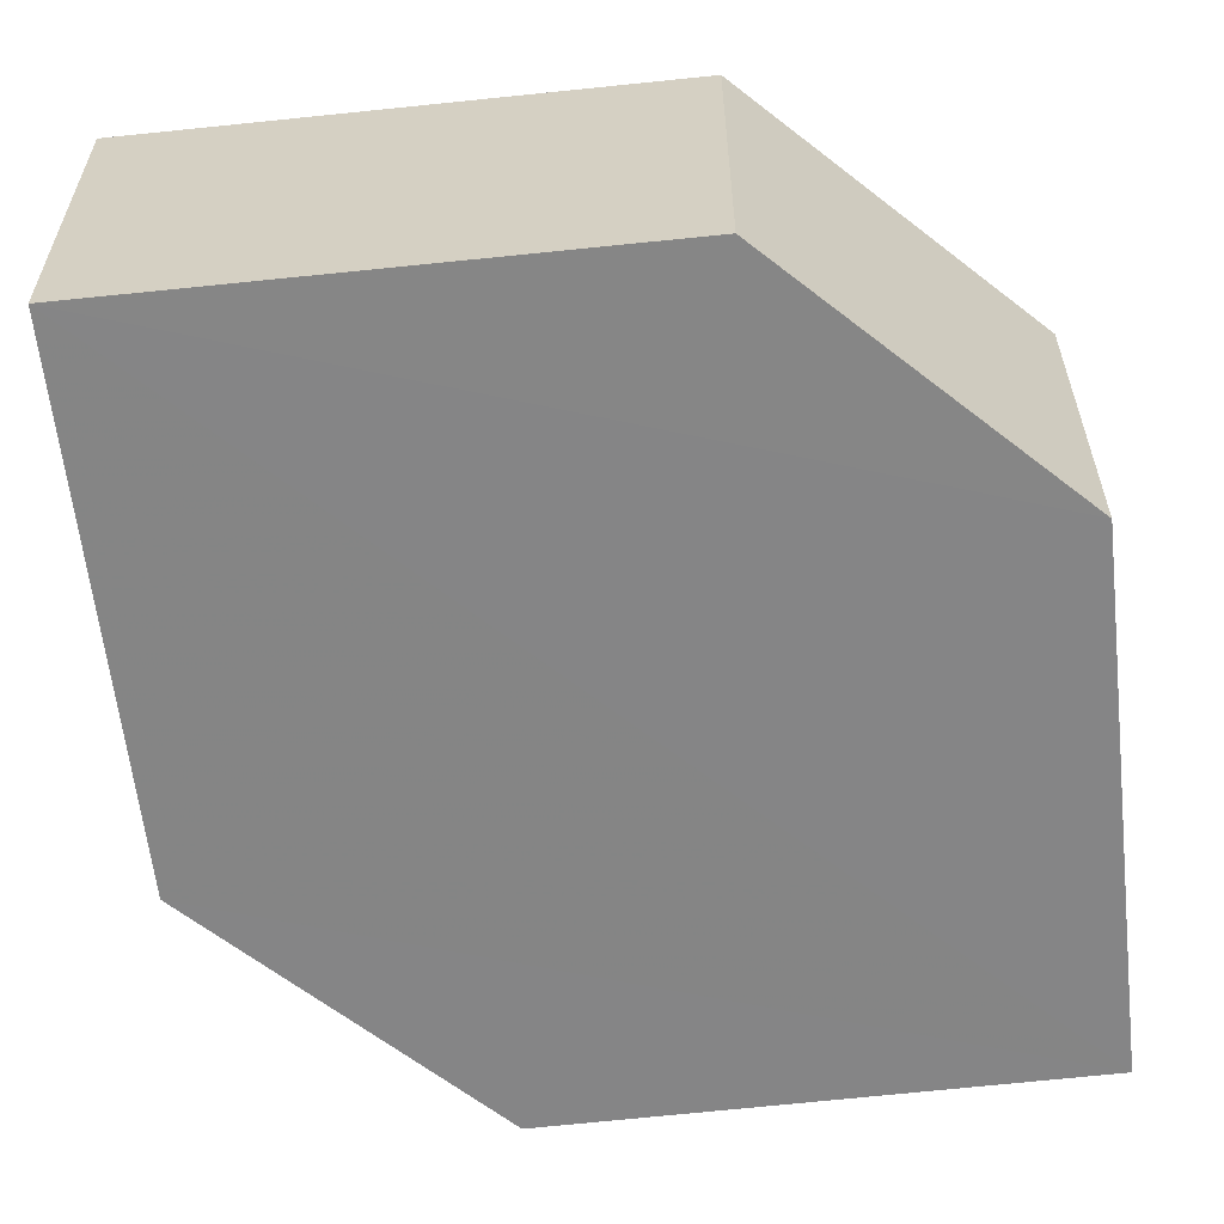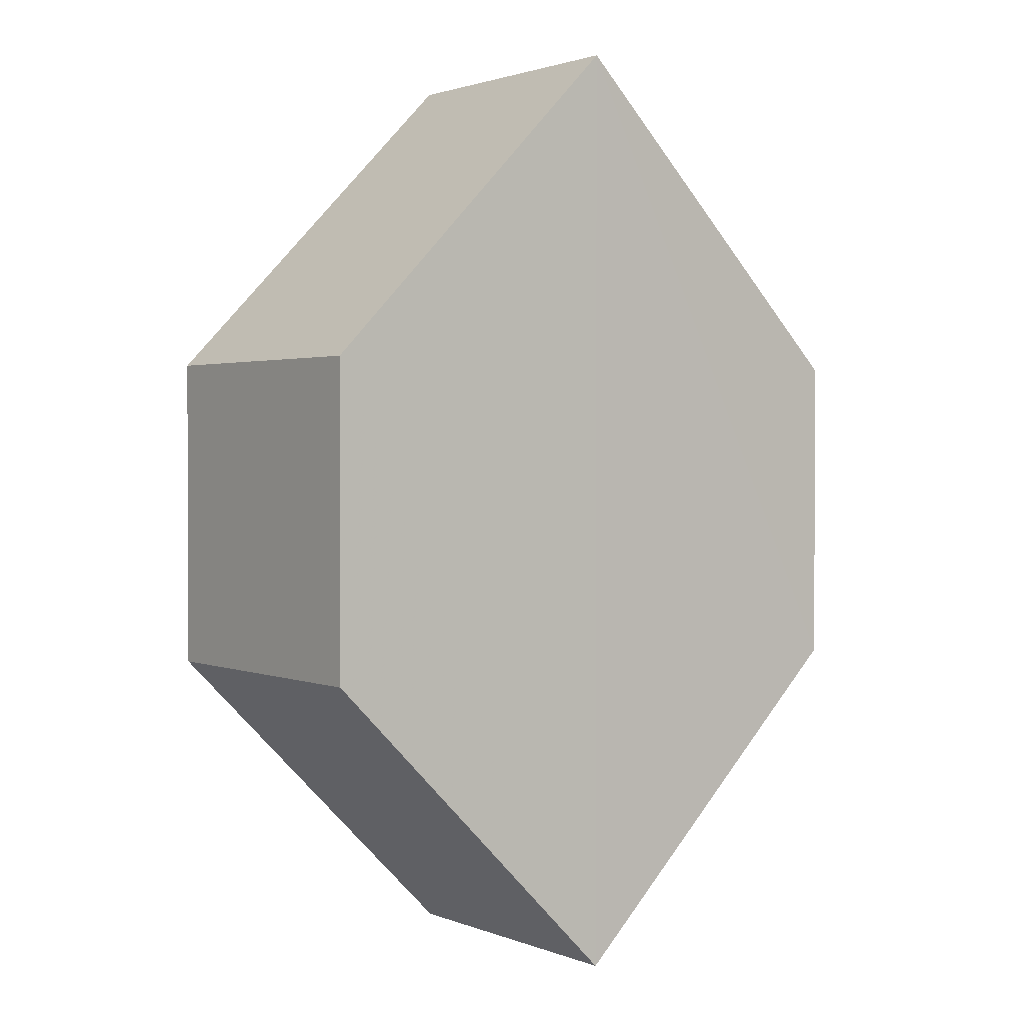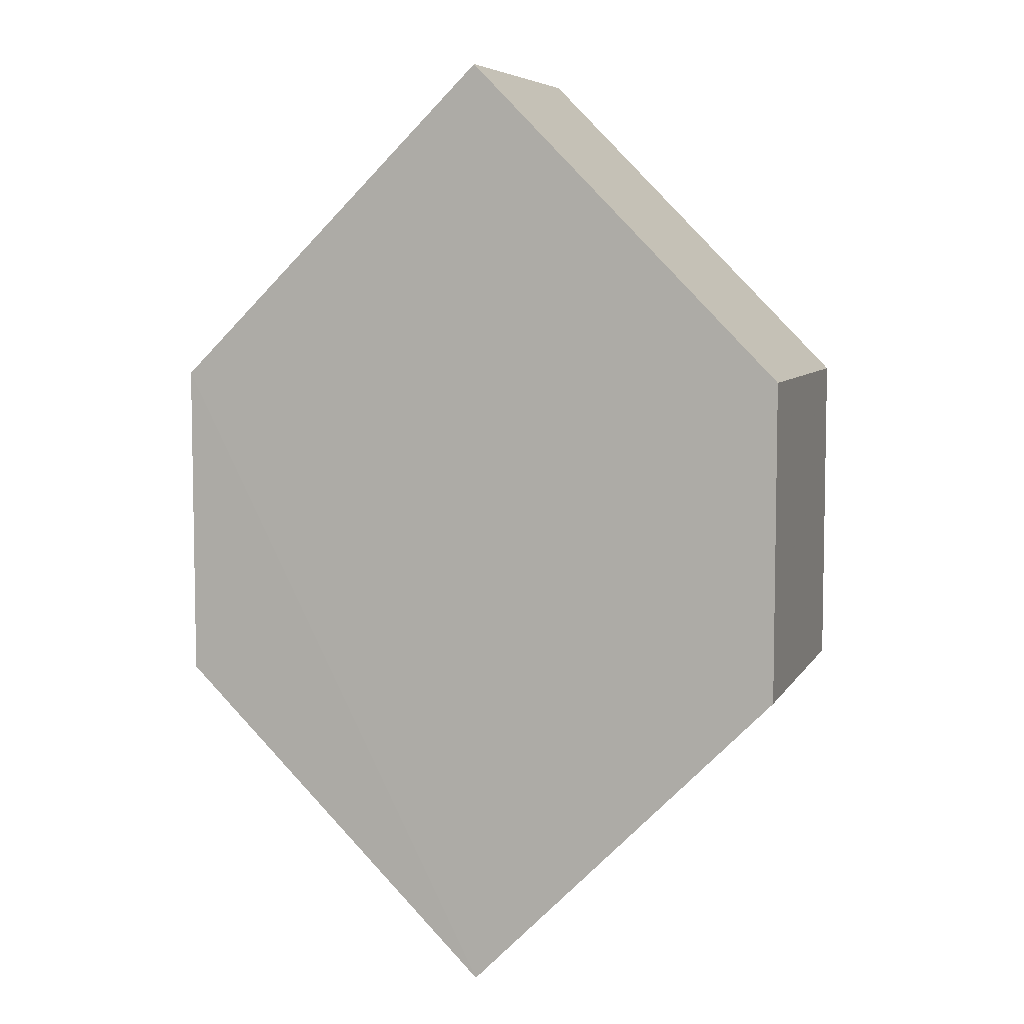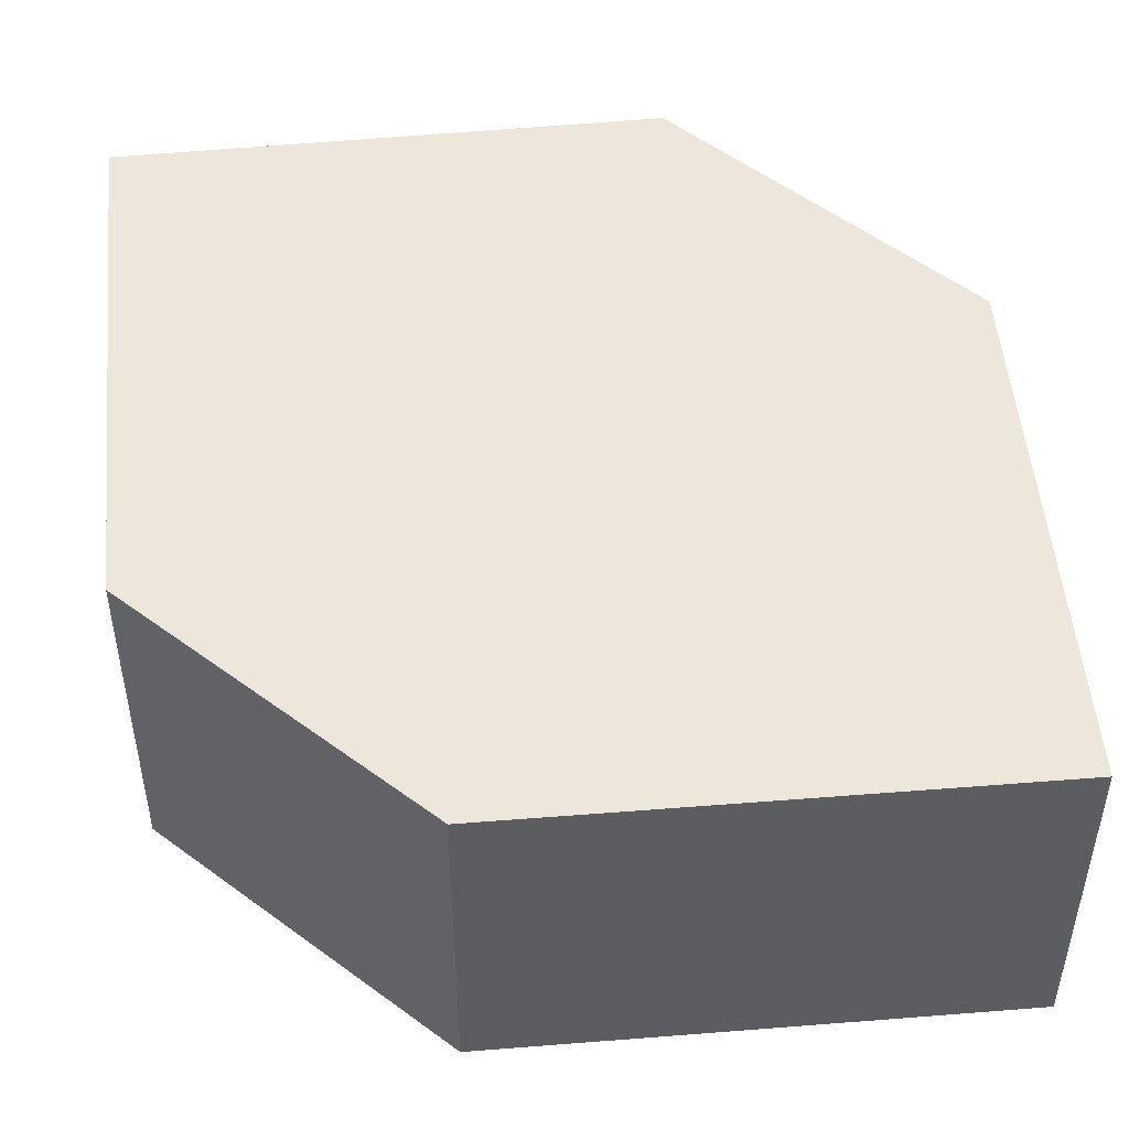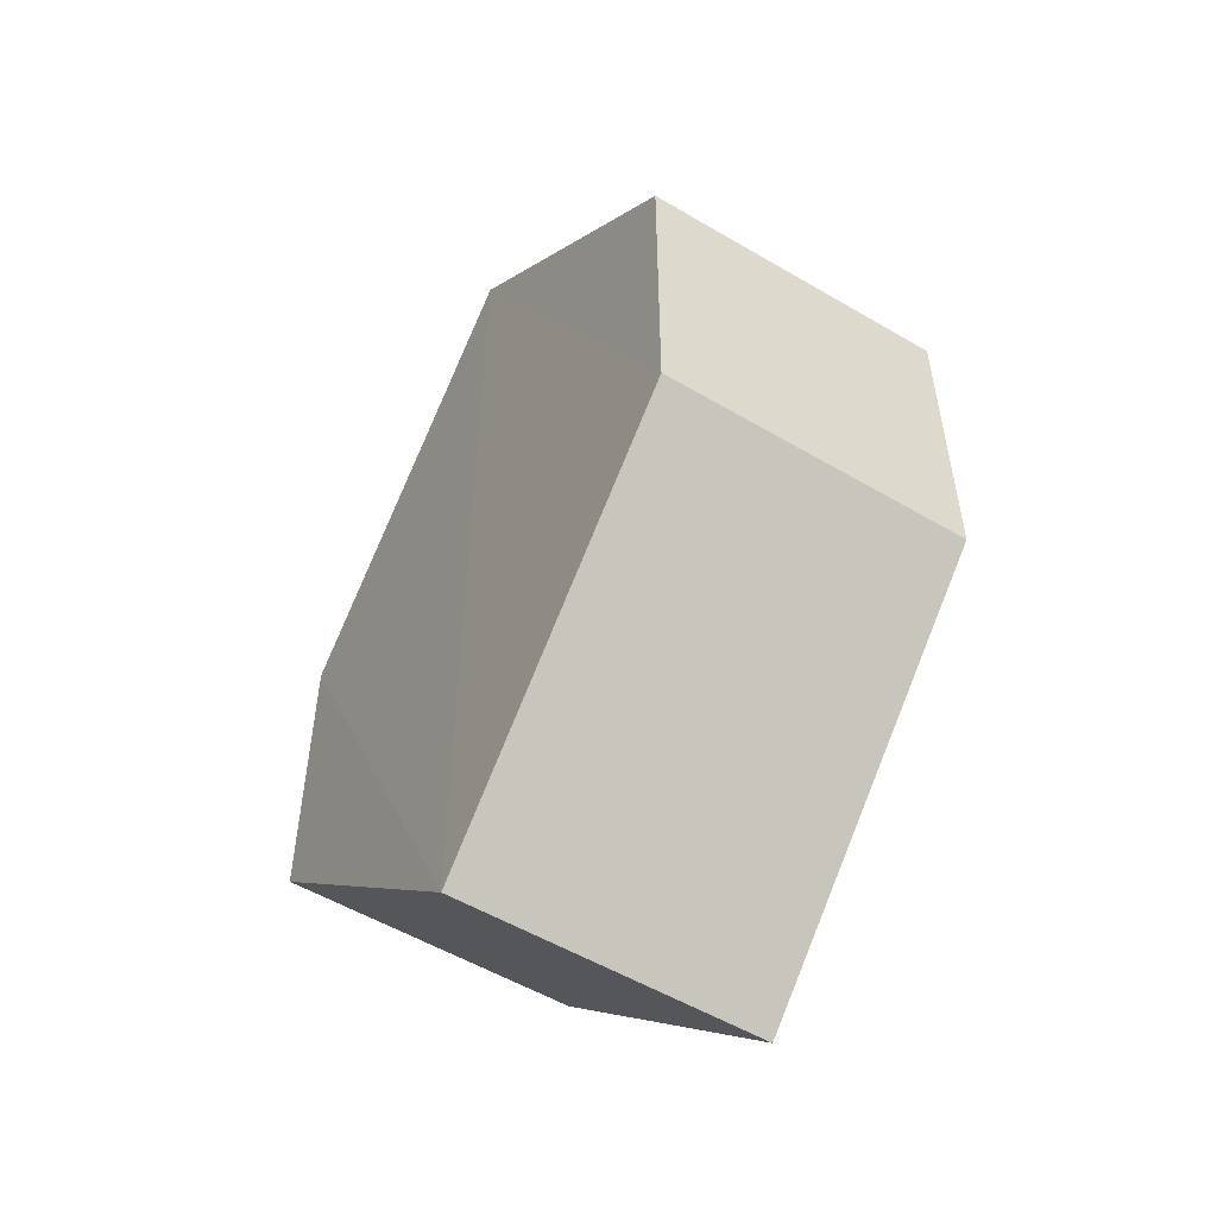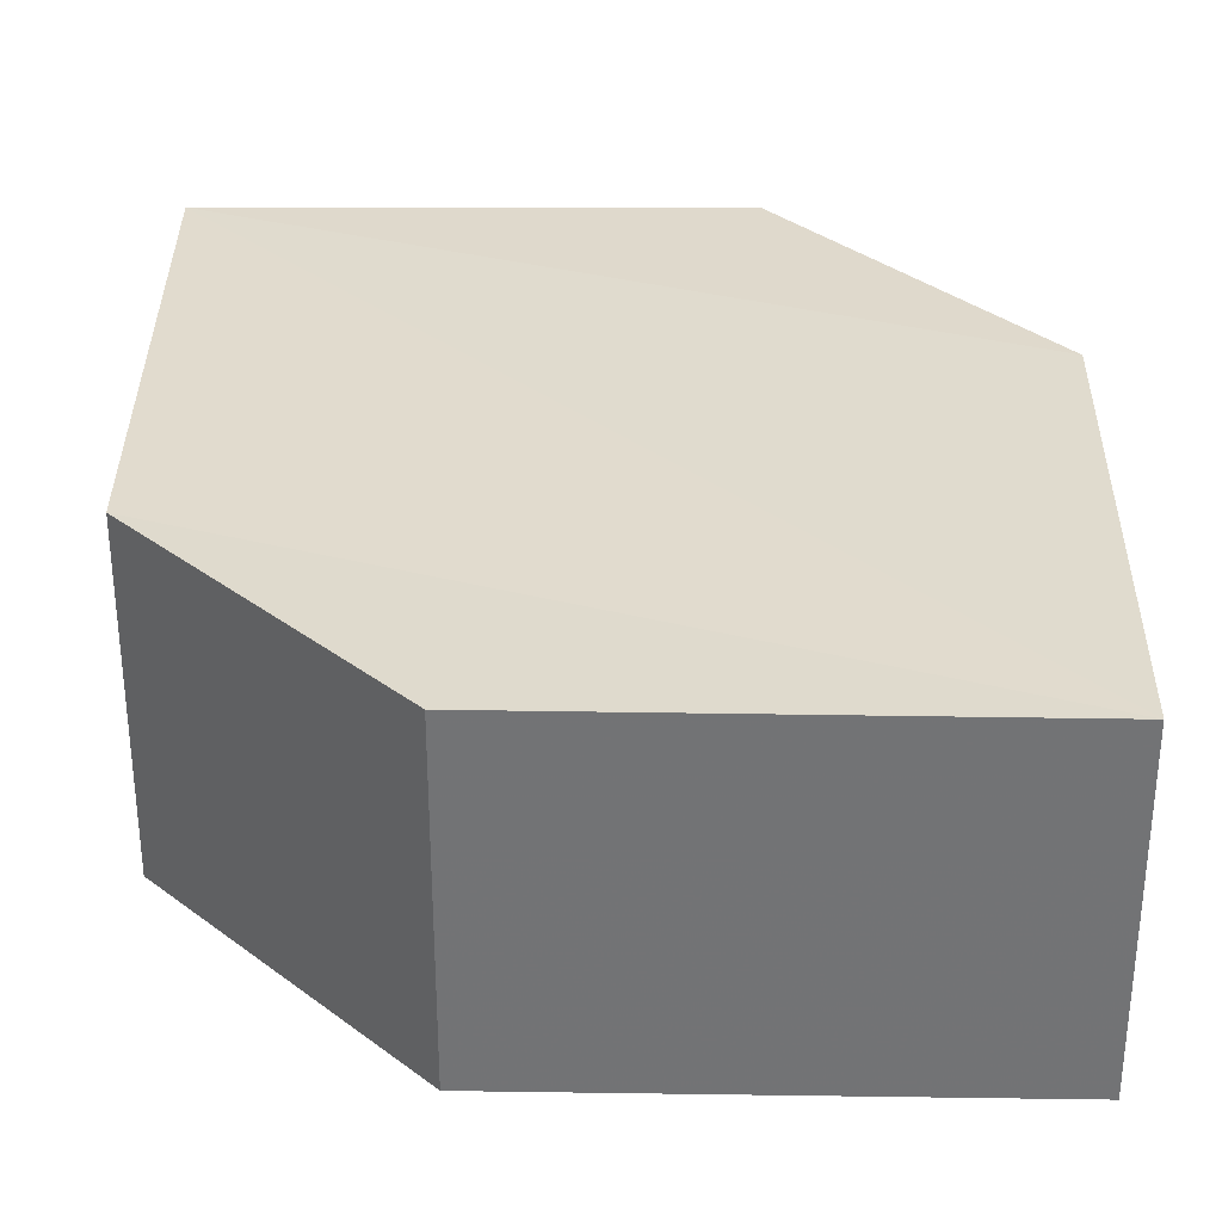
<metadata>
{"format":"obj","ext":"obj","renderer":"f3d","projection":"perspective","resolution":1024,"background":"white","views":[{"elev":-61.8,"azim":51.2,"up":"+Z"},{"elev":1.8,"azim":-36.6,"up":"+Y"},{"elev":6.5,"azim":-161.9,"up":"+Y"},{"elev":50.9,"azim":-50.4,"up":"+Z"},{"elev":-54.5,"azim":-121.7,"up":"+Y"},{"elev":33.8,"azim":-44.5,"up":"+Z"}]}
</metadata>
<code>
o 10119
v 2168 1864 9.085
v 2168 1864 9.076
v 2168 1864 9.085
v 2168 1864 9.085
v 2168 1864 9.085
v 2168 1864 9.085
v 2168 1864 9.085
v 2168 1864 9.085
v 2168 1864 9.085
v 2168 1864 9.085
v 2168 1864 9.076
v 2168 1864 9.085
v 2168 1864 9.076
v 2168 1864 9.076
v 2168 1864 9.076
v 2168 1864 9.076
v 2168 1864 9.076
v 2168 1864 9.076
v 2168 1864 9.076
v 2168 1864 9.085
v 2168 1864 9.076
v 2168 1864 9.076
v 2168 1864 9.085
v 2168 1864 9.076
v 2168 1864 9.076
v 2168 1864 9.076
v 2168 1864 9.076
v 2168 1864 9.085
v 2168 1864 9.085
v 2168 1864 9.085
v 2168 1864 9.085
v 2168 1864 9.076
v 2168 1864 9.076
v 2168 1864 9.076
v 2168 1864 9.076
v 2168 1864 9.085
v 2168 1864 9.076
v 2168 1864 9.085
v 2168 1864 9.085
v 2168 1864 9.085
f 1 2 3
f 2 4 5
f 1 6 7
f 8 4 9
f 7 9 10
f 11 9 12
f 7 13 14
f 11 13 15
f 16 17 13
f 18 19 11
f 20 17 21
f 18 20 22
f 23 24 25
f 26 24 27
f 23 28 29
f 26 28 30
f 31 32 33
f 34 31 35
f 36 37 38
f 37 39 40

</code>
